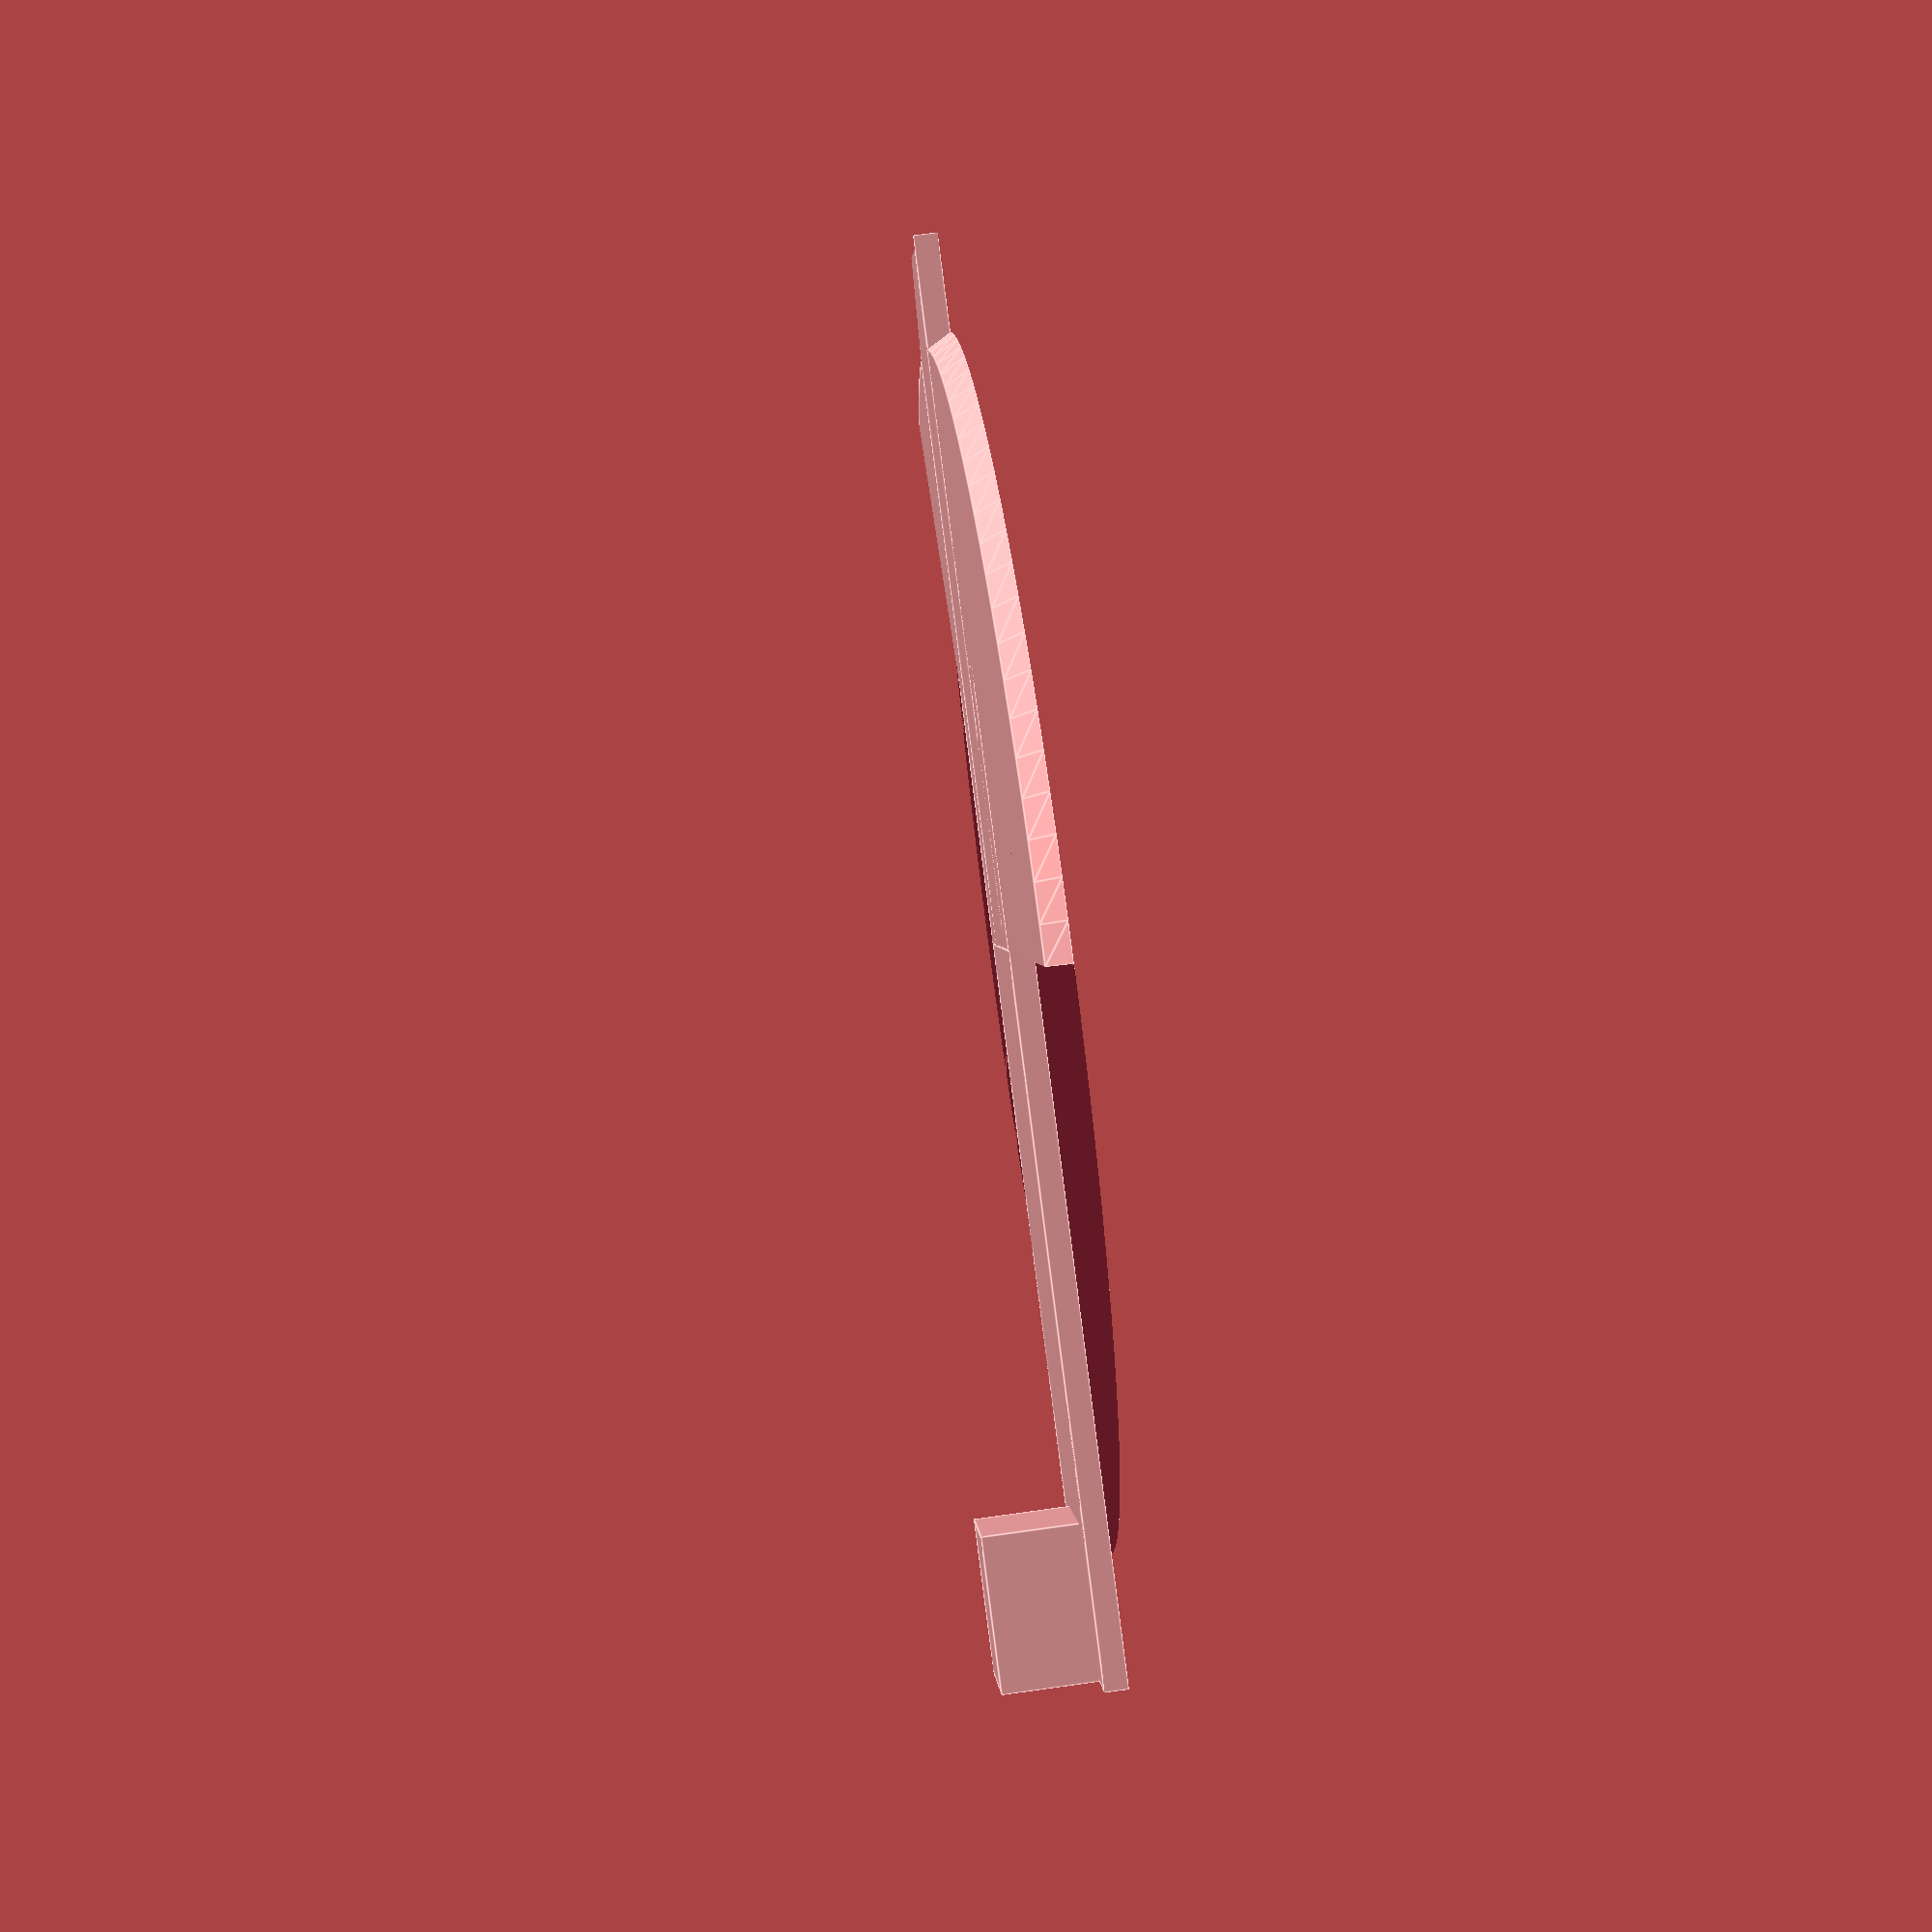
<openscad>
$fn = 100;

A = 2;
B = 11;
C = 40;
D = 8;
E = 50;
F = 2;
G = 10;
H = 13;
J = 60;
K = 10;
L = 60;
N = 20;

difference() {
    cube([J,N,F]);
    translate([0,(N/2)+(G/2),0]) rotate([0,0,atan(((N/2)-(G/2))/H)]) cube([10000,10000,10000]);
    translate([0,(G/2),0]) rotate([0,0,270-atan(((N/2)-(G/2))/H)]) cube([10000,10000,10000]);
}

translate([0,(N/2)-(G/2),0]) cube([H,G,K]);

translate([J,N/2,0]) difference() {
    cylinder(r1=E,r2=E-(tan(90-L)*F),h=F);
    rotate([0,0,asin((C/2)/E)]) cube([10000,10000,10000]);
    rotate([0,0,270-asin((C/2)/E)]) cube([10000,10000,10000]);
    translate([-10000,-5000,0]) cube([10000,10000,10000]);
}

translate([J,0,0]) cube([(N/2)/tan(asin((C/2)/E)),N,F]);

translate([-(E-(E*sin(acos((B/2)/E)))),0,0]) translate([J,(N/2)-(B/2),0]) difference() {
    cube([E+D,B,F]);
    translate([E+D,0,0]) rotate([0,-(90-L),0]) translate([0,0,-5000]) cube([10000,10000,10000]);
    translate([E+D,(B/2)+(A/2),0]) rotate([0,-(90-L),90-(atan(((B/2)-(A/2))/D))]) translate([0,0,-5000]) cube([10000,10000,10000]);
    translate([E+D,(B/2)-(A/2),0]) rotate([90,-(90-L),-(90-(atan(((B/2)-(A/2))/D)))]) translate([0,-5000,-5000]) cube([10000,10000,10000]);
}

</openscad>
<views>
elev=112.4 azim=24.5 roll=98.1 proj=p view=edges
</views>
